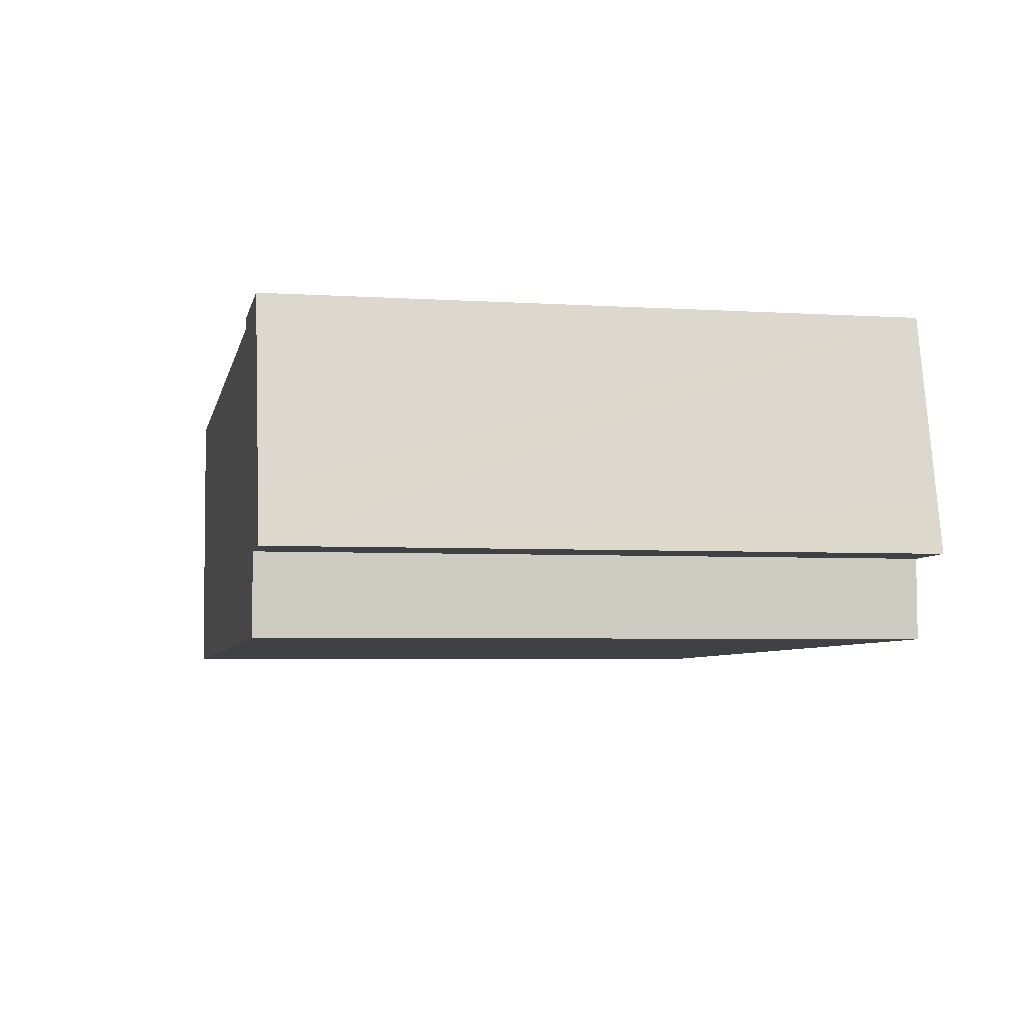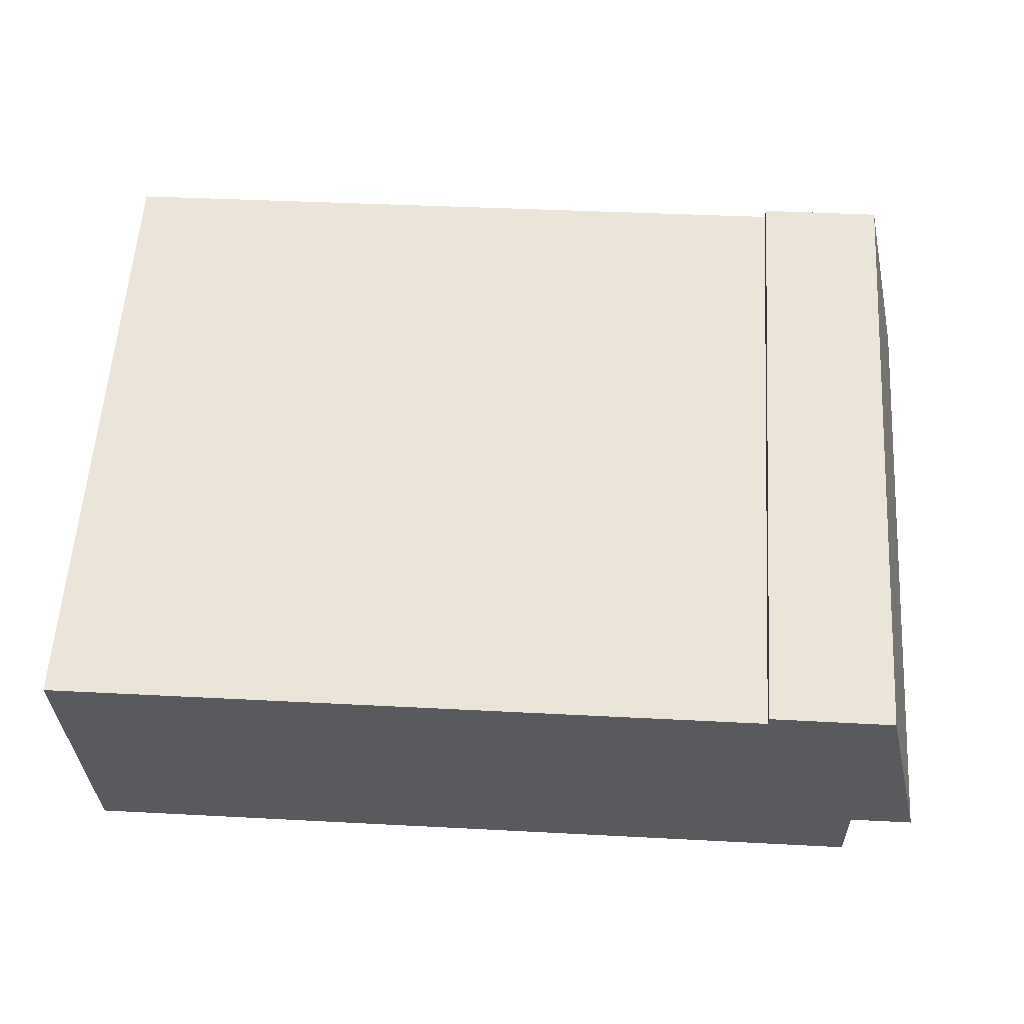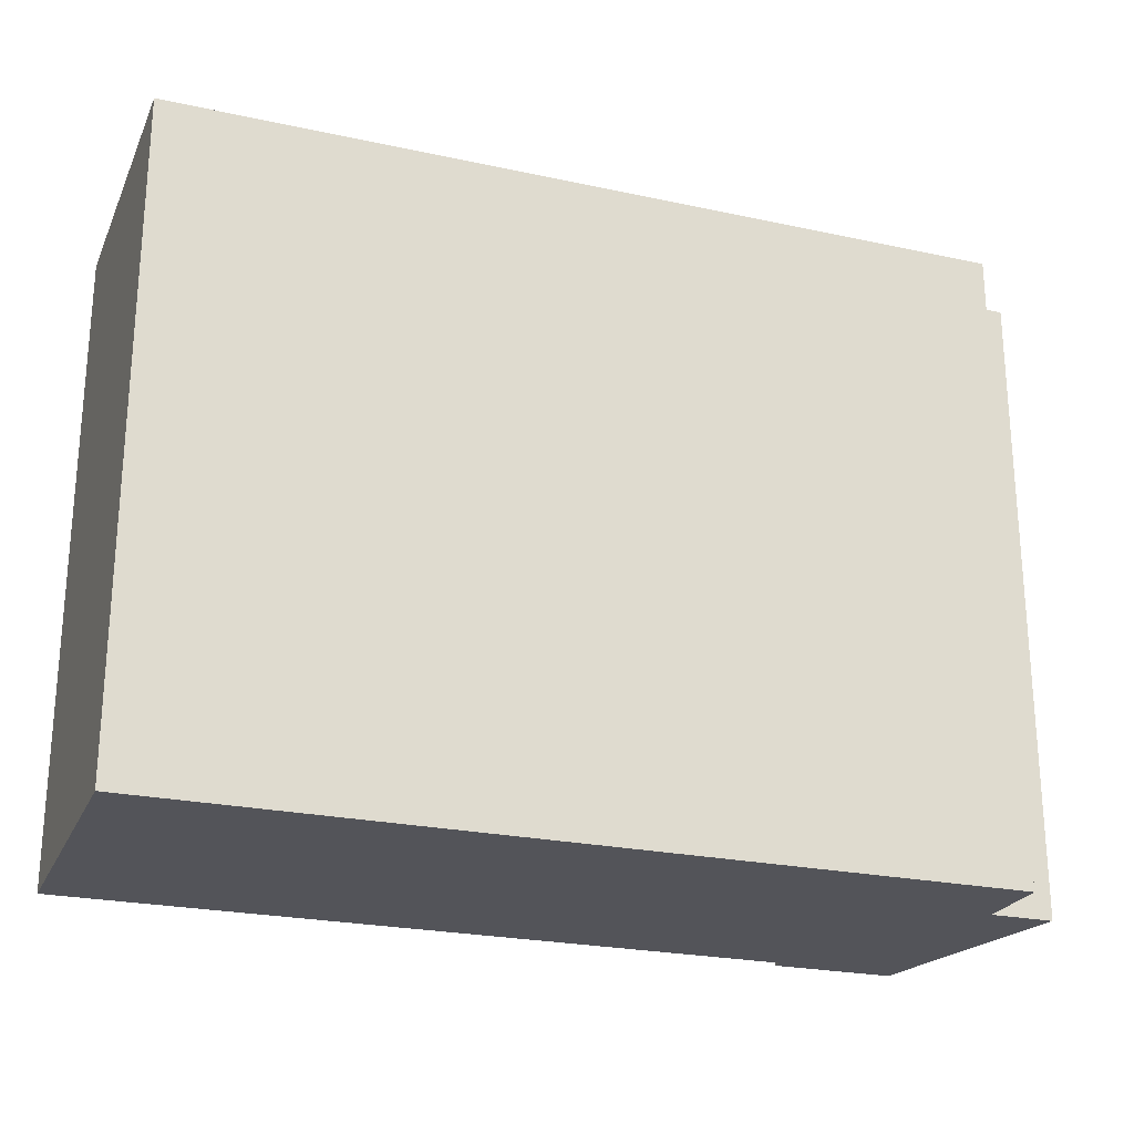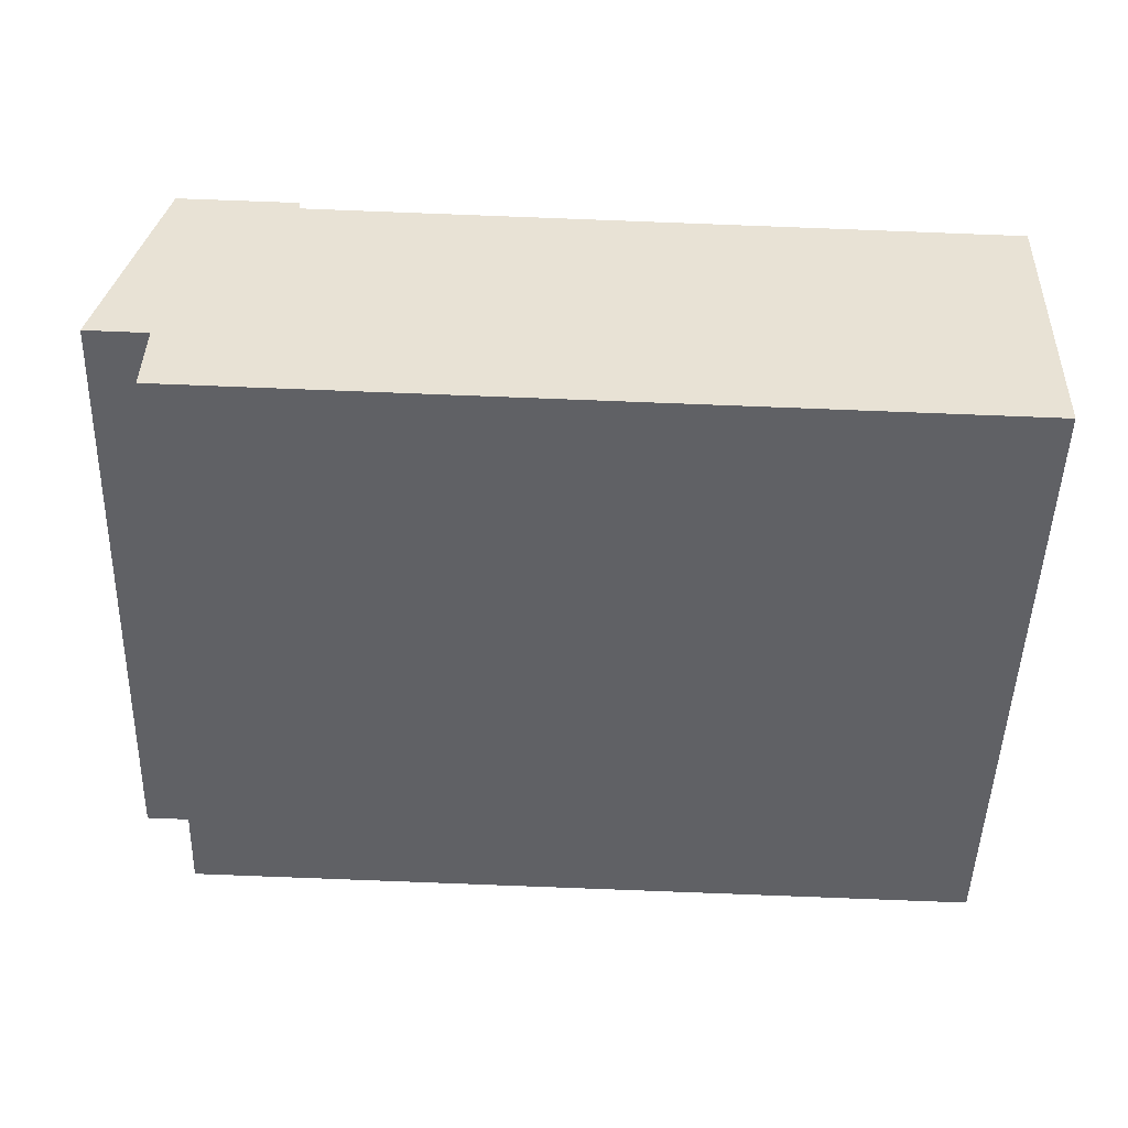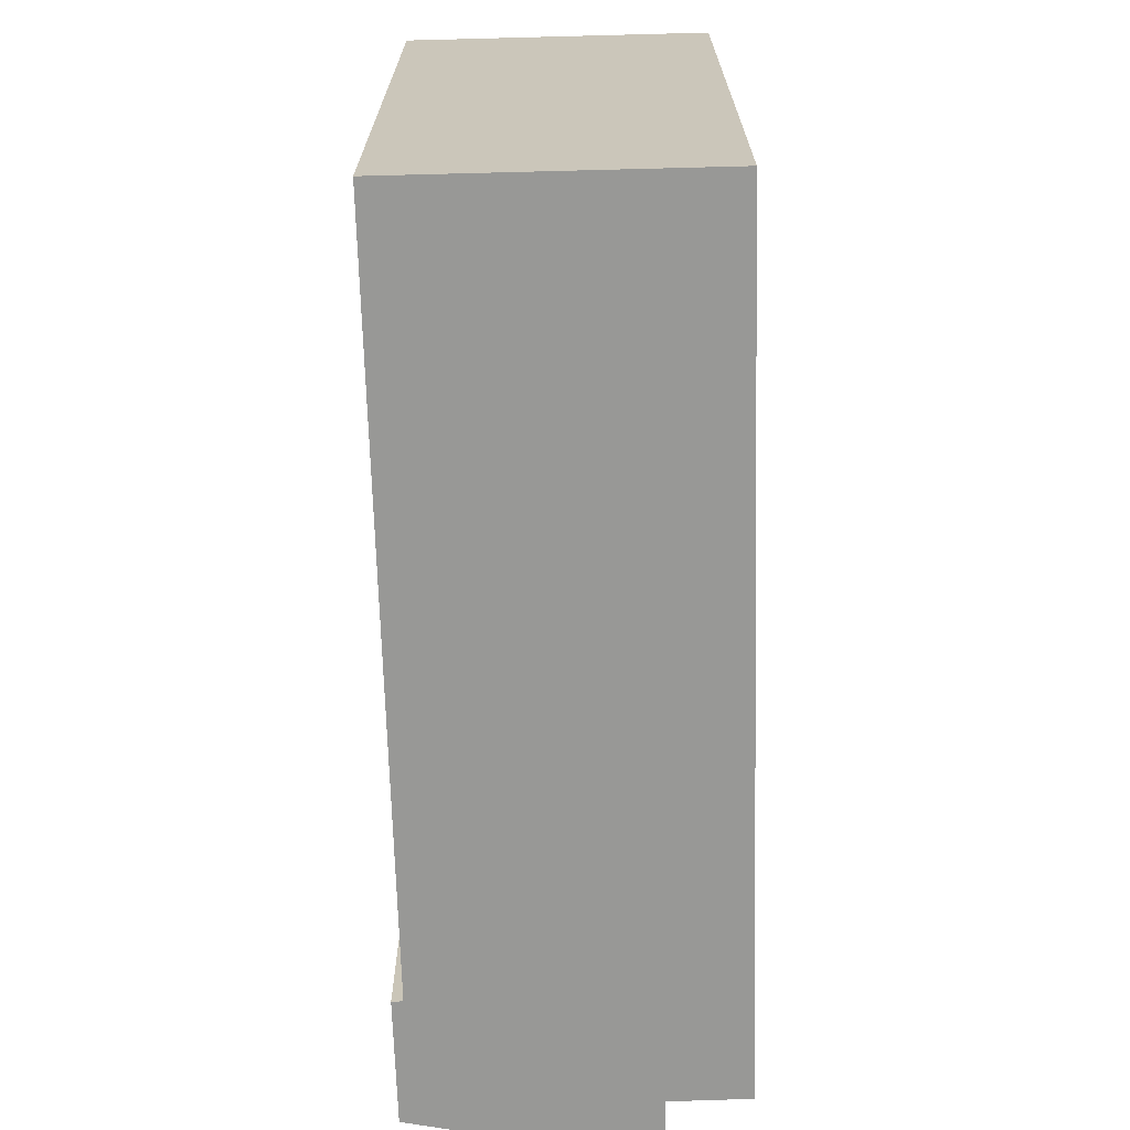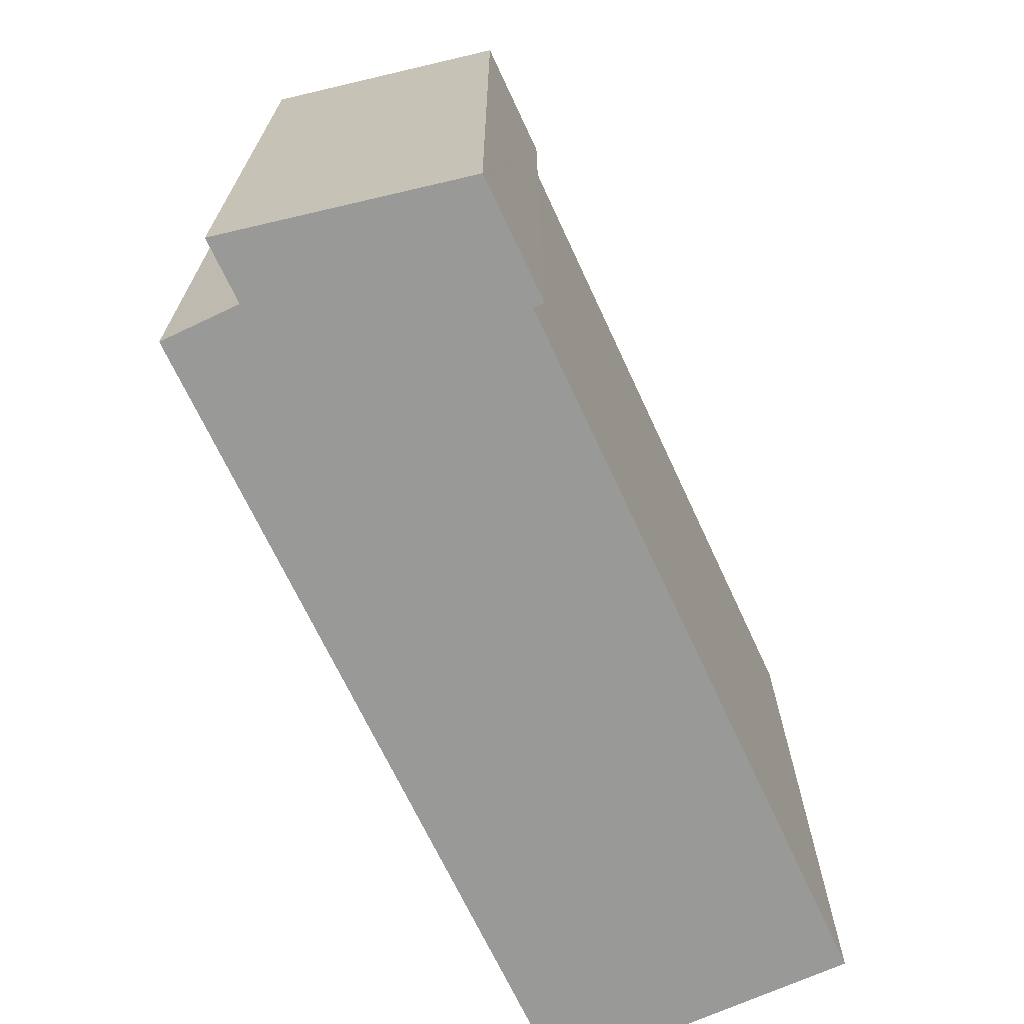
<metadata>
{"format":"obj","ext":"obj","renderer":"f3d","projection":"perspective","resolution":1024,"background":"white","views":[{"elev":-4.3,"azim":-101.9,"up":"+Z"},{"elev":58.4,"azim":-176.4,"up":"+Z"},{"elev":-23.9,"azim":161.5,"up":"+Y"},{"elev":-49.8,"azim":-1.7,"up":"+Z"},{"elev":-68.5,"azim":92.9,"up":"+Y"},{"elev":-68.8,"azim":-63.8,"up":"+Y"}]}
</metadata>
<code>
v  0.33 18.34 1.431
v  0.295 18.34 -0.007
v  0 18.34 1.123e-15
v  1.542 18.34 6.68
v  1.809 18.34 -0.043
v  1.69 18.34 6.677
v  1.918 18.34 6.673
v  5.049 18.34 6.615
v  1.778 18.34 -2.273
v  5.057 18.34 6.308
v  25.36 18.34 -2.823
v  11.75 18.34 6.152
v  18.64 18.34 5.992
v  25.57 18.34 5.831
v  1.542 -4.09e-16 6.68
v  1.69 -4.088e-16 6.677
v  5.049 -4.051e-16 6.615
v  1.918 -4.086e-16 6.673
v  5.057 -3.863e-16 6.308
v  25.57 -3.57e-16 5.831
v  11.75 -3.767e-16 6.152
v  18.64 -3.669e-16 5.992
v  25.36 1.729e-16 -2.823
v  1.778 1.392e-16 -2.273
v  1.809 2.633e-18 -0.043
v  0 0 0
v  0.295 4.286e-19 -0.007
v  0.33 -8.762e-17 1.431
g defaultobject
f 1 2 3
f 2 1 4
f 2 4 5
f 5 4 6
f 5 6 7
f 5 7 8
f 5 8 9
f 9 8 10
f 9 10 11
f 11 10 12
f 11 12 13
f 11 13 14
f 15 6 4
f 6 15 7
f 7 15 8
f 8 15 16
f 8 16 17
f 17 16 18
f 19 12 10
f 12 19 13
f 13 19 14
f 14 19 20
f 20 19 21
f 20 21 22
f 17 10 8
f 10 17 19
f 20 11 14
f 11 20 23
f 23 9 11
f 9 23 24
f 25 2 5
f 2 25 3
f 3 25 26
f 26 25 27
f 24 5 9
f 5 24 25
f 1 15 4
f 15 1 3
f 15 3 28
f 28 3 26
f 20 24 23
f 24 20 22
f 24 22 21
f 24 21 19
f 24 19 17
f 24 17 18
f 24 18 25
f 25 18 27
f 27 18 16
f 27 16 15
f 27 15 28
f 27 28 26

</code>
